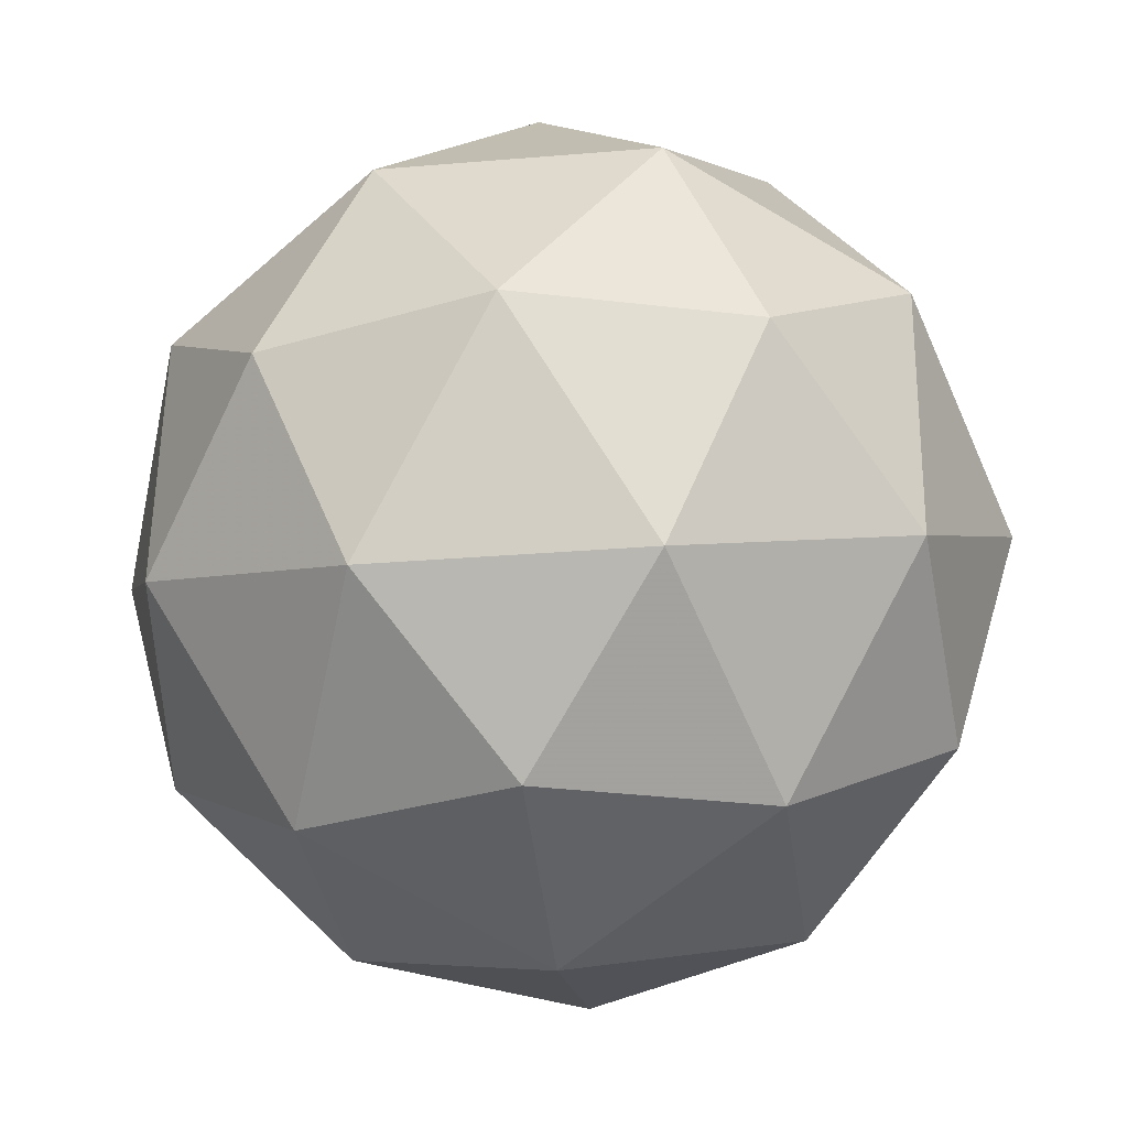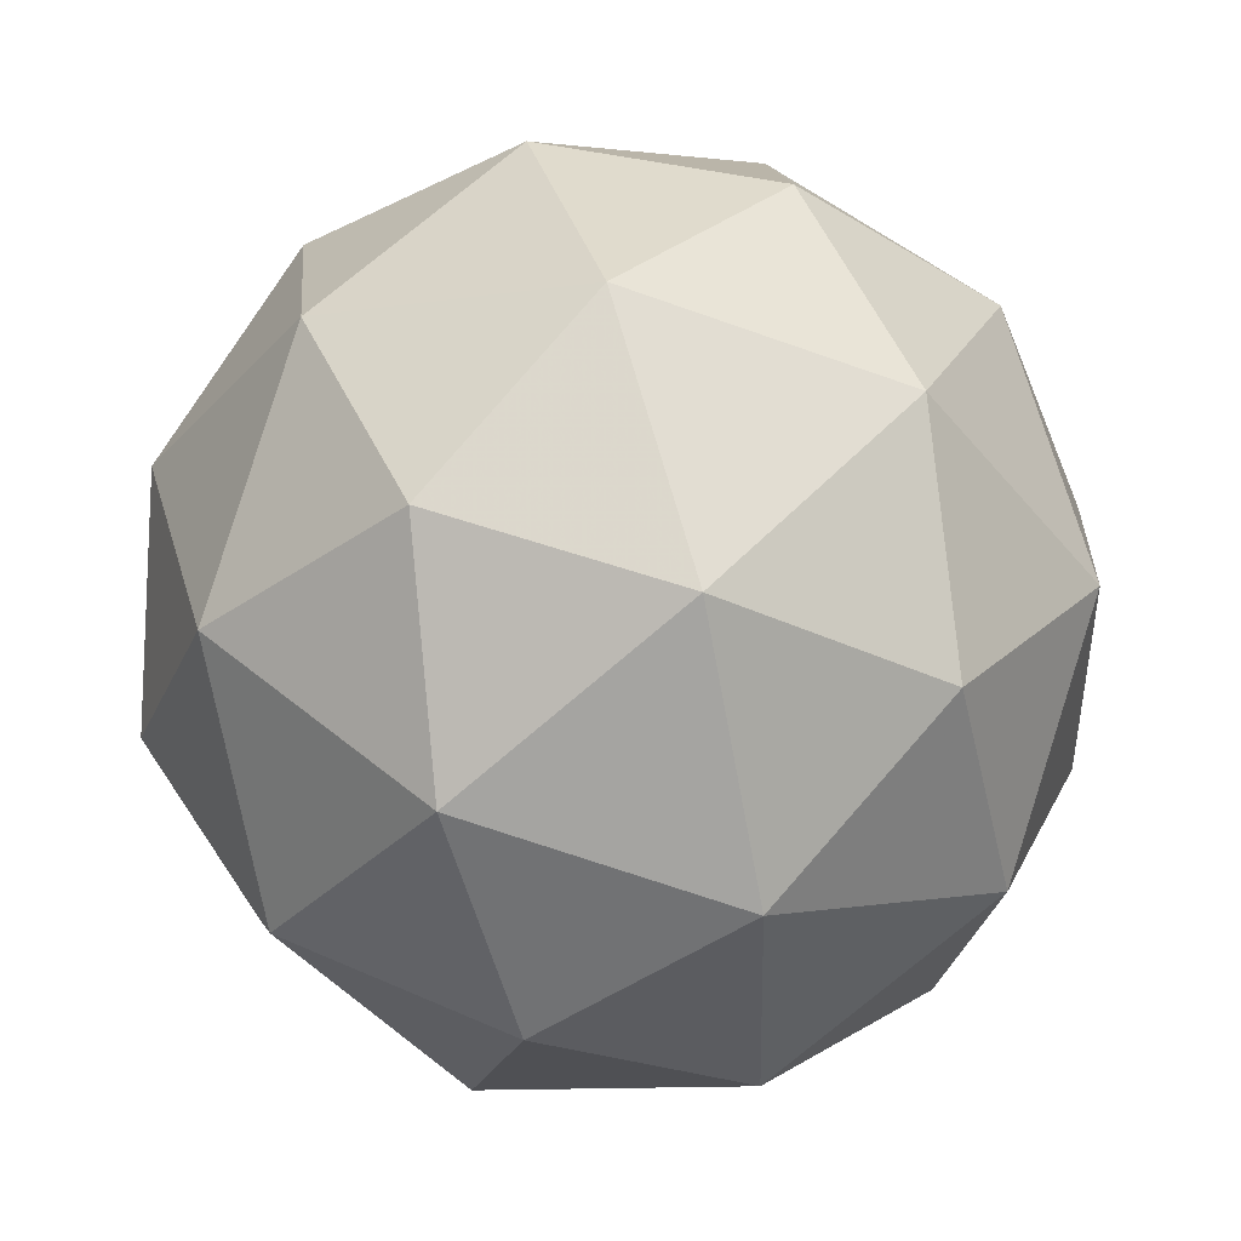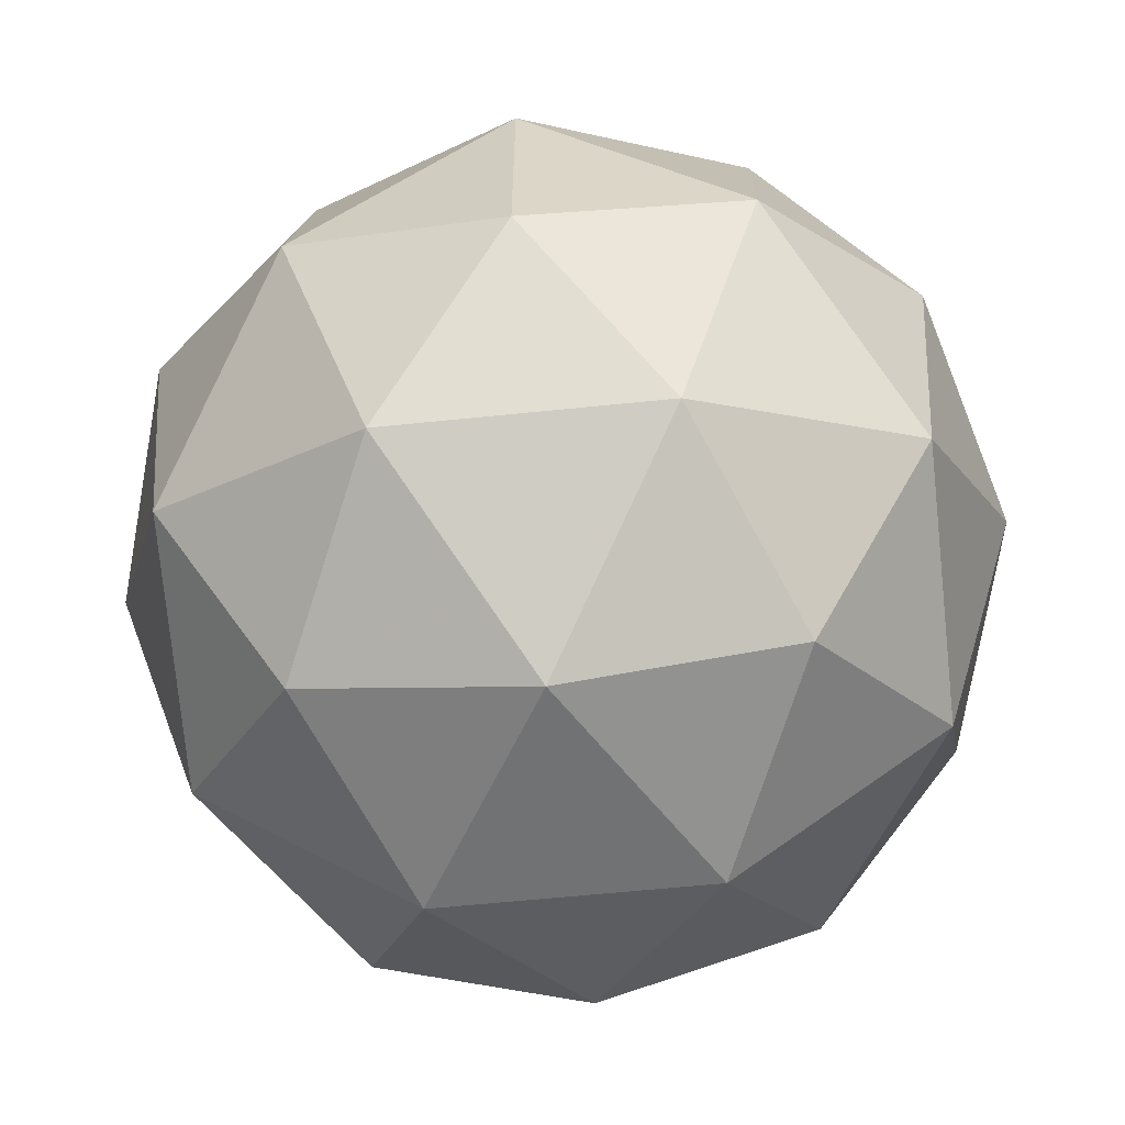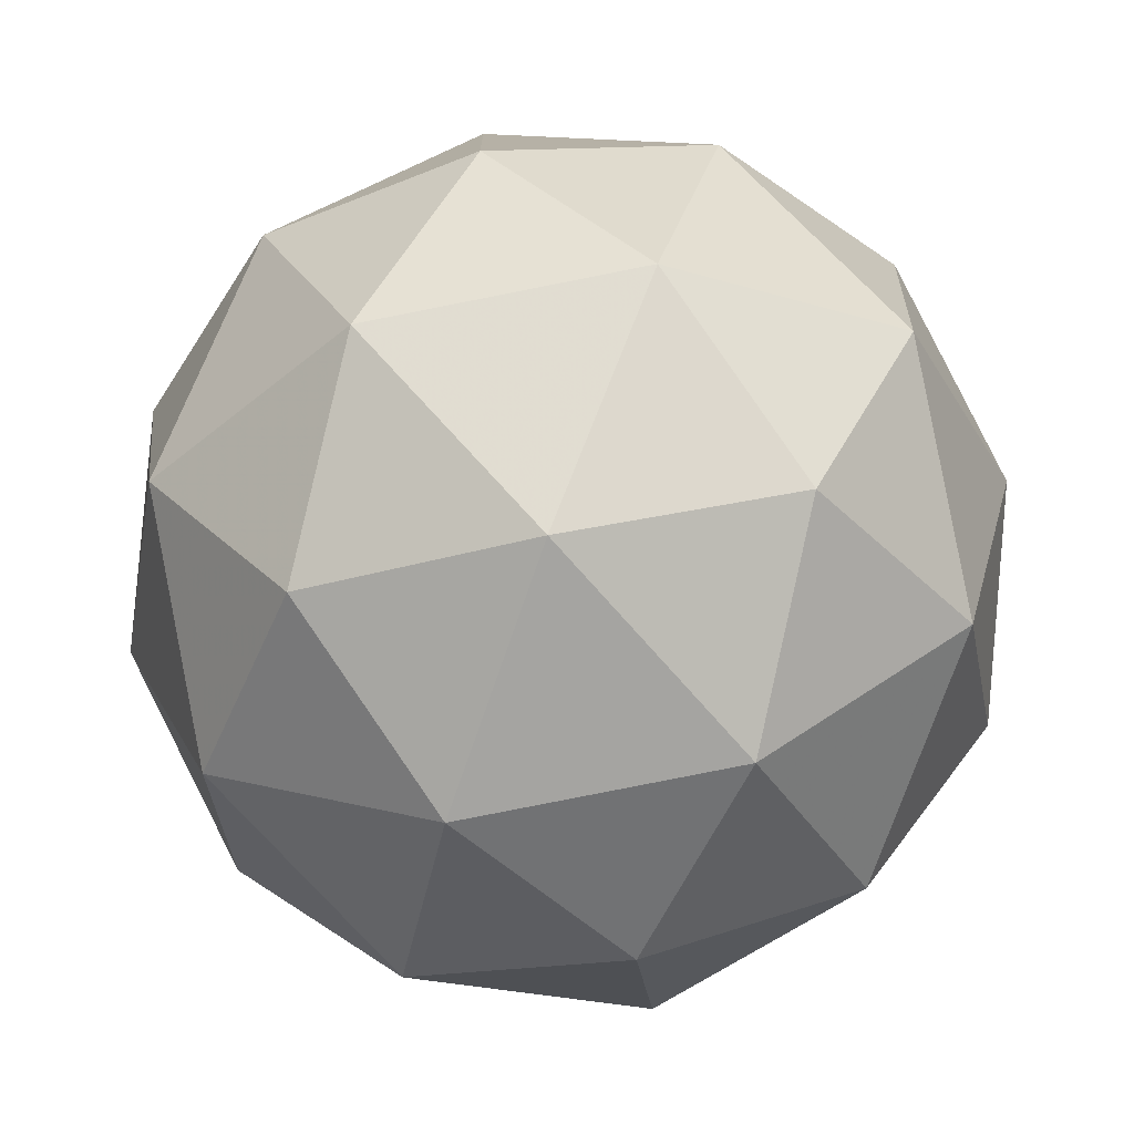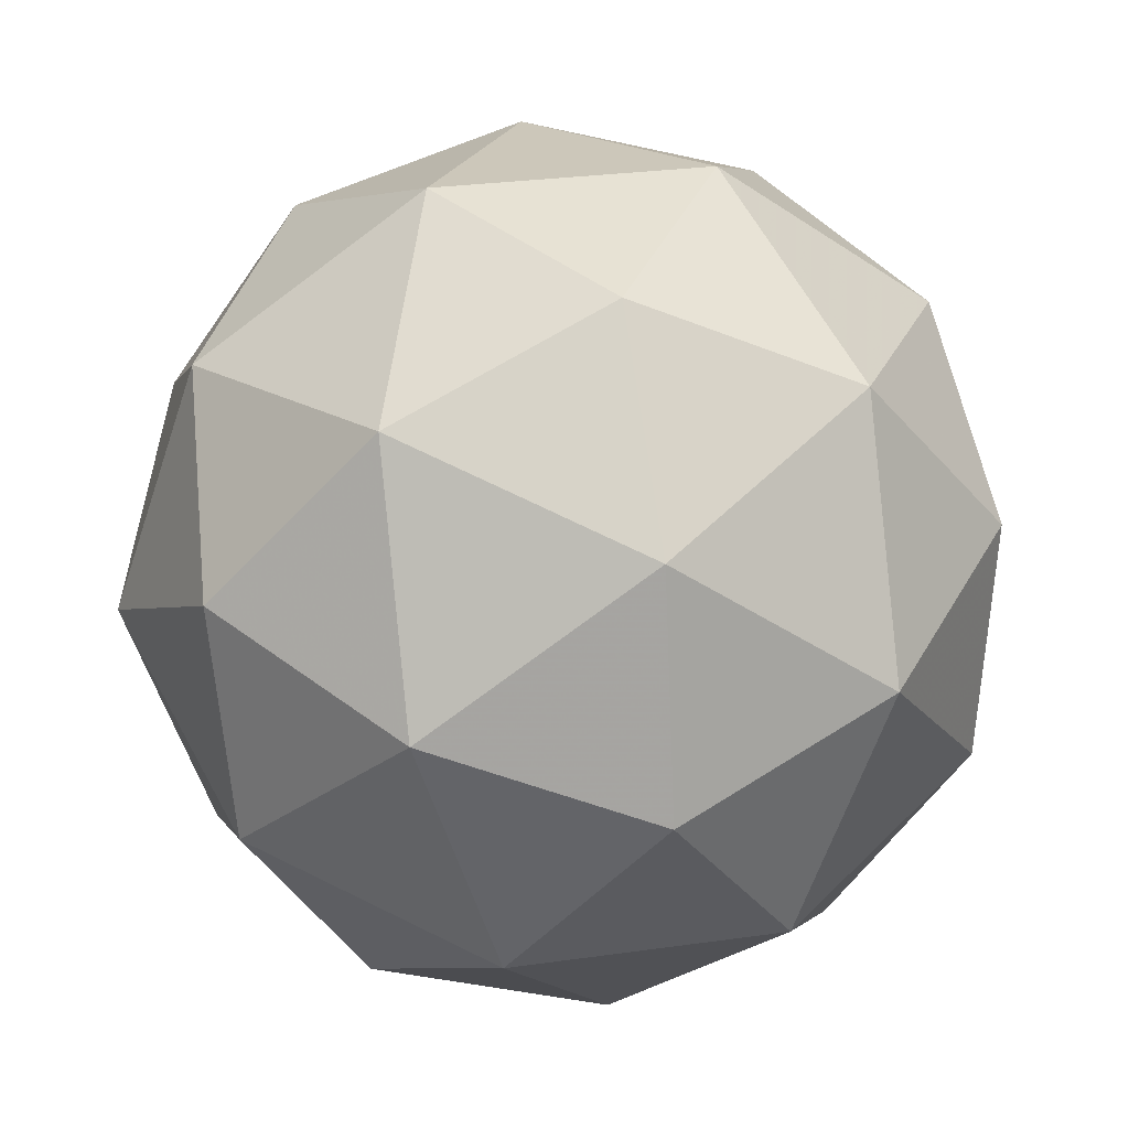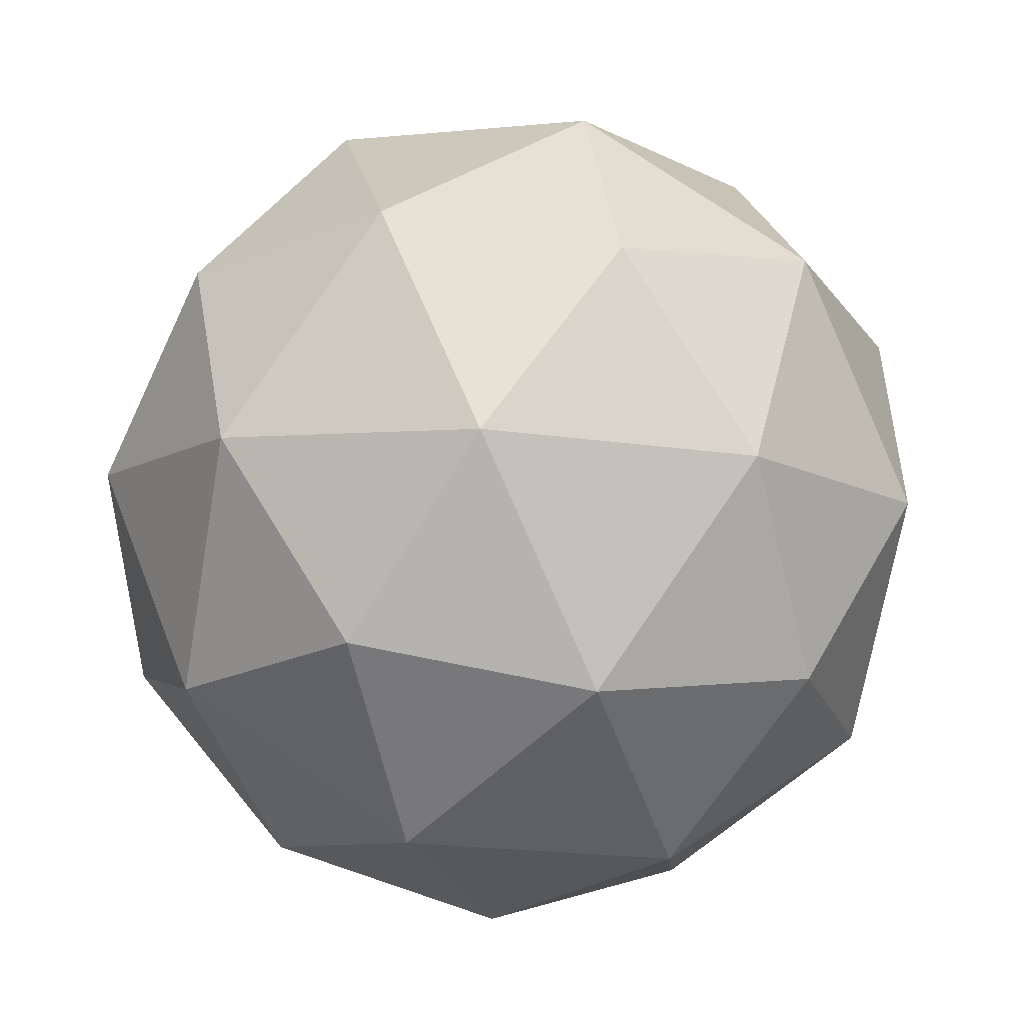
<metadata>
{"format":"obj","ext":"obj","renderer":"f3d","projection":"perspective","resolution":1024,"background":"white","views":[{"elev":-74.2,"azim":-16.0,"up":"+Z"},{"elev":63.5,"azim":-167.6,"up":"+Y"},{"elev":54.6,"azim":156.4,"up":"+Z"},{"elev":-43.1,"azim":58.5,"up":"+Z"},{"elev":-8.7,"azim":49.7,"up":"+Y"},{"elev":15.6,"azim":-40.7,"up":"+Y"}]}
</metadata>
<code>
v 1.025 0.09268 -0.7919
v 0.9719 0.1291 -0.7383
v 1.053 0.1499 -0.737
v 1.098 0.08026 -0.7515
v 1.044 0.01642 -0.7619
v 0.9664 0.04662 -0.7537
v 1.012 0.1392 -0.6648
v 1.09 0.109 -0.673
v 1.084 0.02653 -0.6884
v 1.003 0.005743 -0.6897
v 0.9577 0.0754 -0.6751
v 1.03 0.06299 -0.6348
v 1.041 0.1289 -0.7734
v 0.9935 0.1167 -0.7742
v 1.01 0.1504 -0.7419
v 0.9588 0.08964 -0.7517
v 0.9903 0.06821 -0.7832
v 1.068 0.08798 -0.782
v 1.084 0.1216 -0.7497
v 1.036 0.05046 -0.7881
v 1.079 0.04316 -0.7643
v 1.001 0.02339 -0.7656
v 0.9537 0.1066 -0.7055
v 0.9505 0.05806 -0.7146
v 1.033 0.1563 -0.6987
v 0.9853 0.1441 -0.6995
v 1.105 0.0976 -0.7121
v 1.079 0.1385 -0.7035
v 1.071 0.01158 -0.7272
v 1.102 0.04911 -0.7211
v 0.9768 0.01712 -0.7232
v 1.023 -0.0006388 -0.728
v 0.977 0.1125 -0.6623
v 1.055 0.1323 -0.6611
v 1.097 0.06602 -0.675
v 1.046 0.005306 -0.6848
v 0.9718 0.03403 -0.677
v 1.02 0.1052 -0.6386
v 0.9882 0.06768 -0.6447
v 1.066 0.08745 -0.6434
v 1.062 0.03895 -0.6525
v 1.015 0.02673 -0.6533
f 1 14 13
f 2 14 16
f 1 13 18
f 1 18 20
f 1 20 17
f 2 16 23
f 3 15 25
f 4 19 27
f 5 21 29
f 6 22 31
f 2 23 26
f 3 25 28
f 4 27 30
f 5 29 32
f 6 31 24
f 7 33 38
f 8 34 40
f 9 35 41
f 10 36 42
f 11 37 39
f 39 42 12
f 39 37 42
f 37 10 42
f 42 41 12
f 42 36 41
f 36 9 41
f 41 40 12
f 41 35 40
f 35 8 40
f 40 38 12
f 40 34 38
f 34 7 38
f 38 39 12
f 38 33 39
f 33 11 39
f 24 37 11
f 24 31 37
f 31 10 37
f 32 36 10
f 32 29 36
f 29 9 36
f 30 35 9
f 30 27 35
f 27 8 35
f 28 34 8
f 28 25 34
f 25 7 34
f 26 33 7
f 26 23 33
f 23 11 33
f 31 32 10
f 31 22 32
f 22 5 32
f 29 30 9
f 29 21 30
f 21 4 30
f 27 28 8
f 27 19 28
f 19 3 28
f 25 26 7
f 25 15 26
f 15 2 26
f 23 24 11
f 23 16 24
f 16 6 24
f 17 22 6
f 17 20 22
f 20 5 22
f 20 21 5
f 20 18 21
f 18 4 21
f 18 19 4
f 18 13 19
f 13 3 19
f 16 17 6
f 16 14 17
f 14 1 17
f 13 15 3
f 13 14 15
f 14 2 15

</code>
